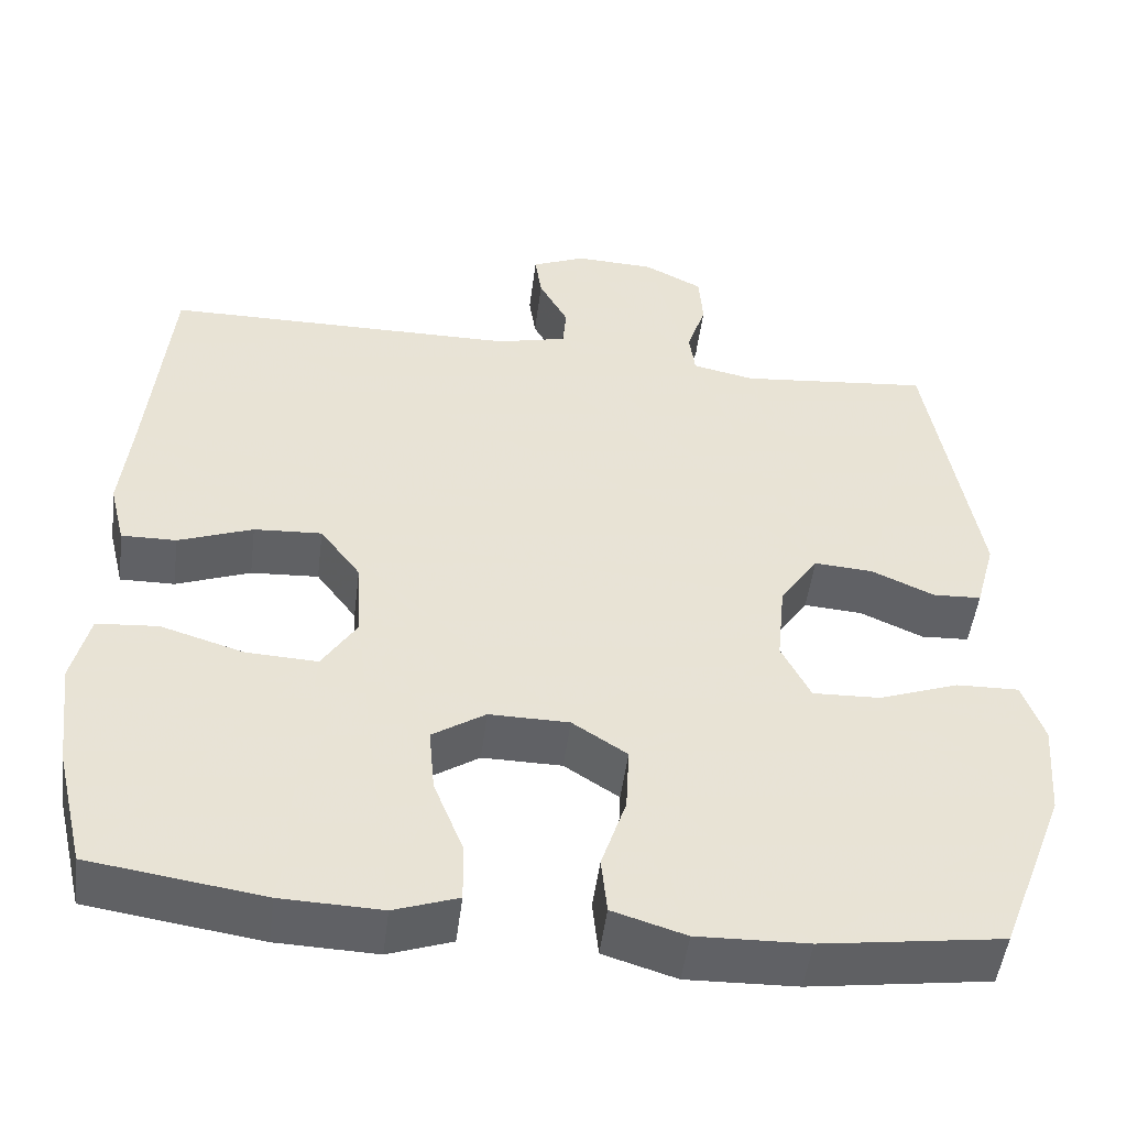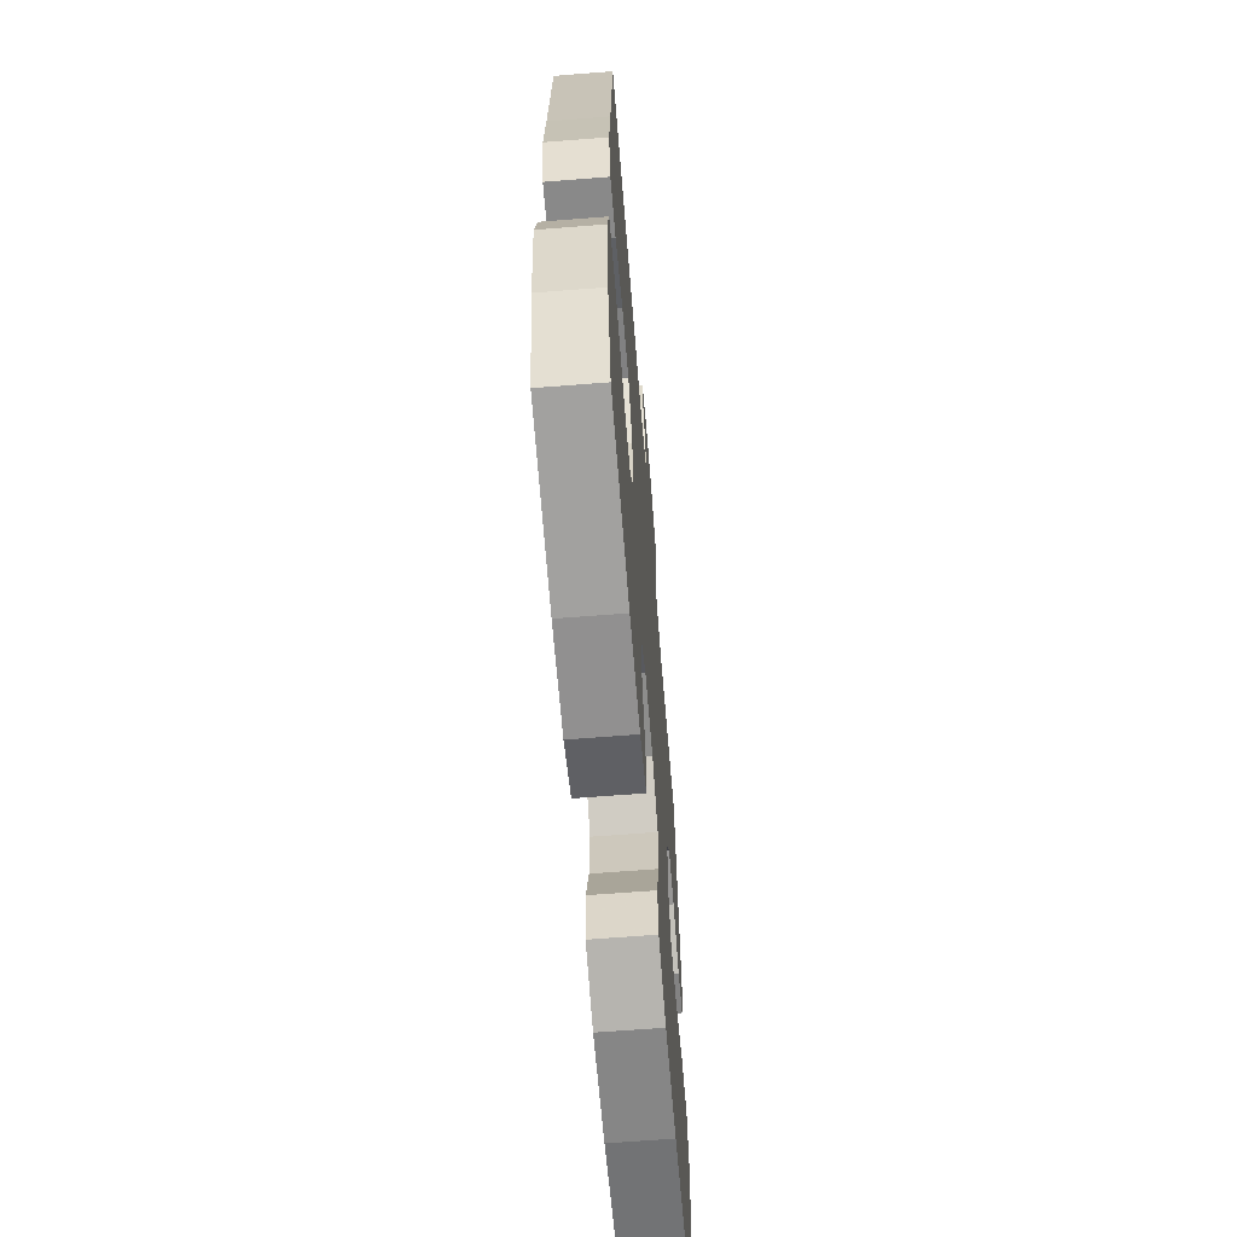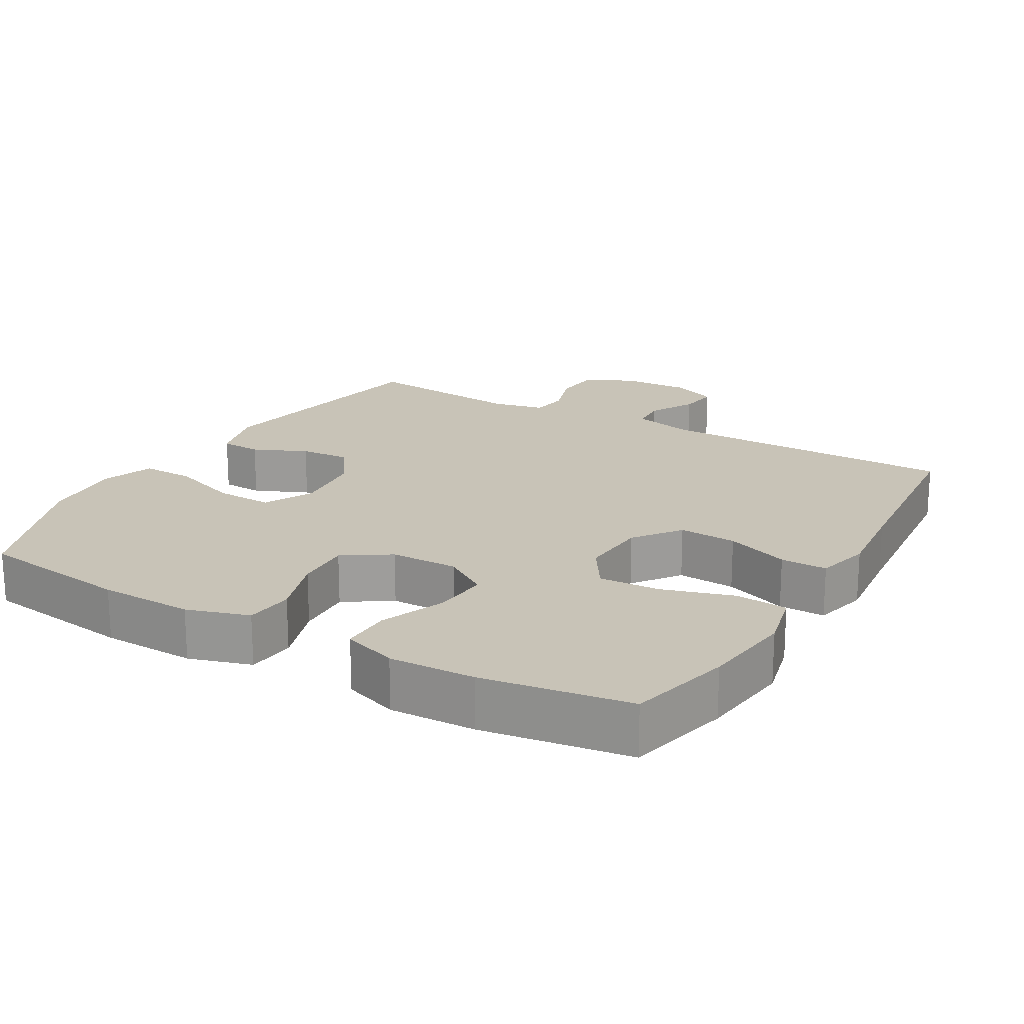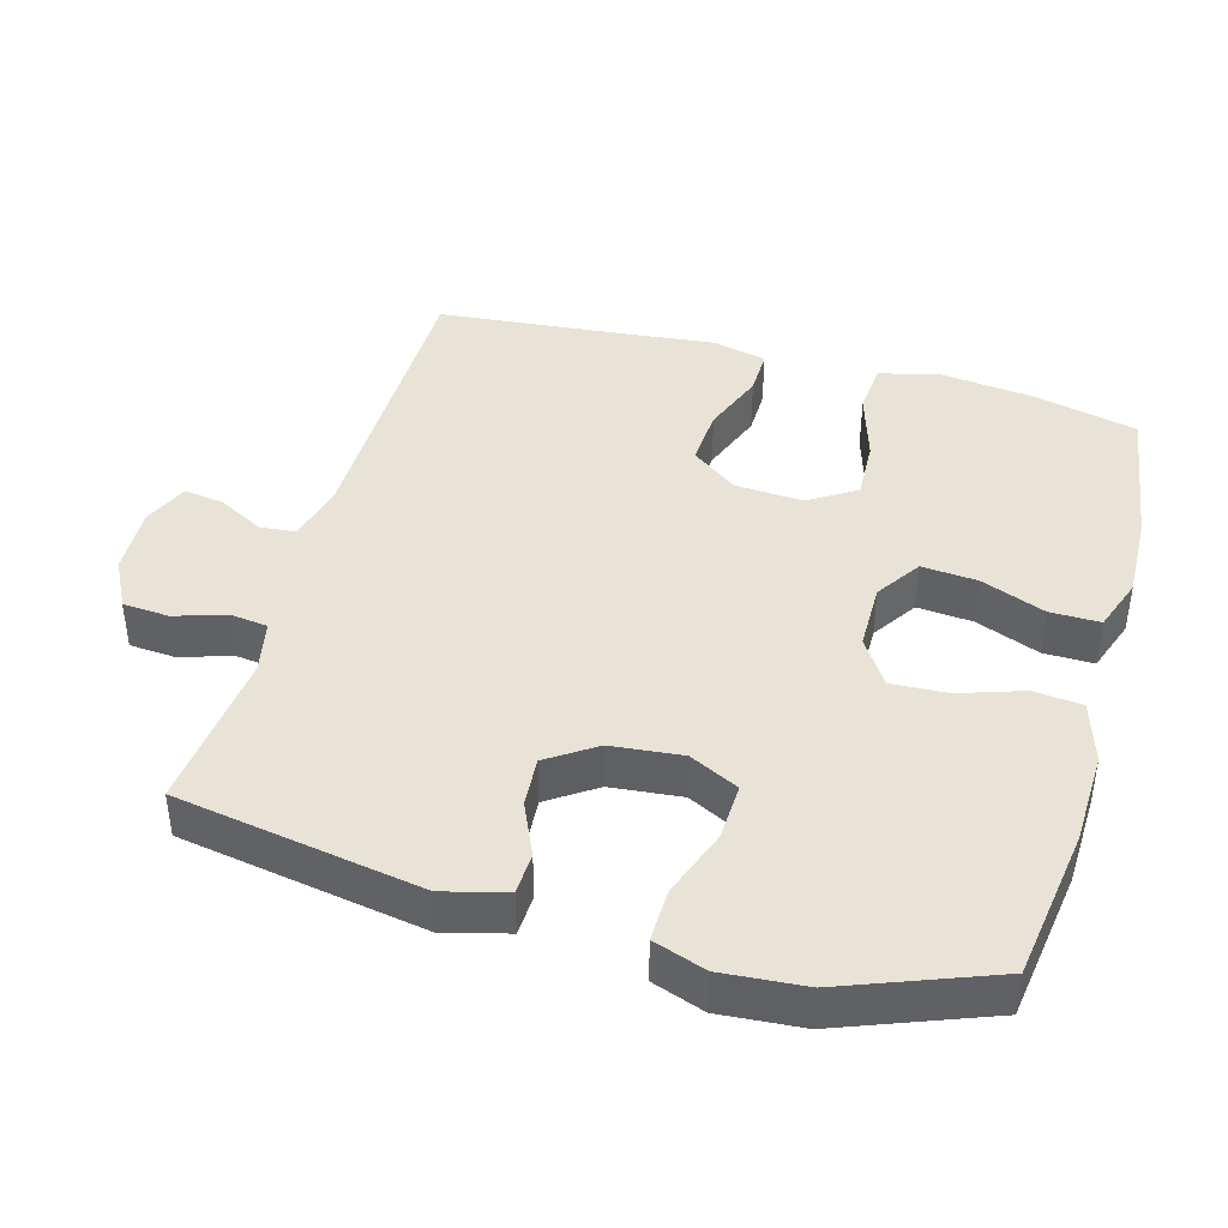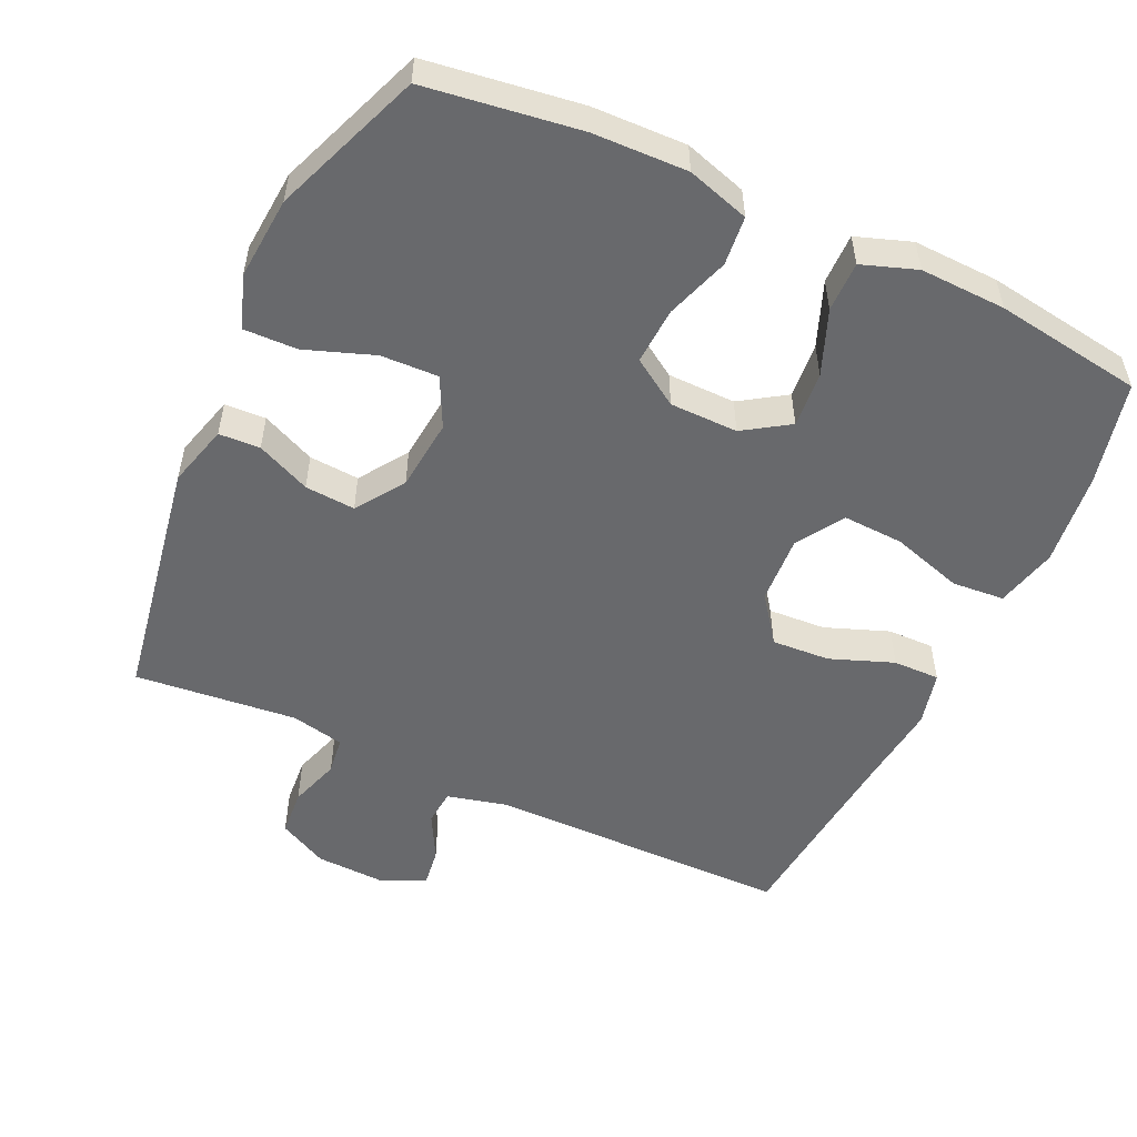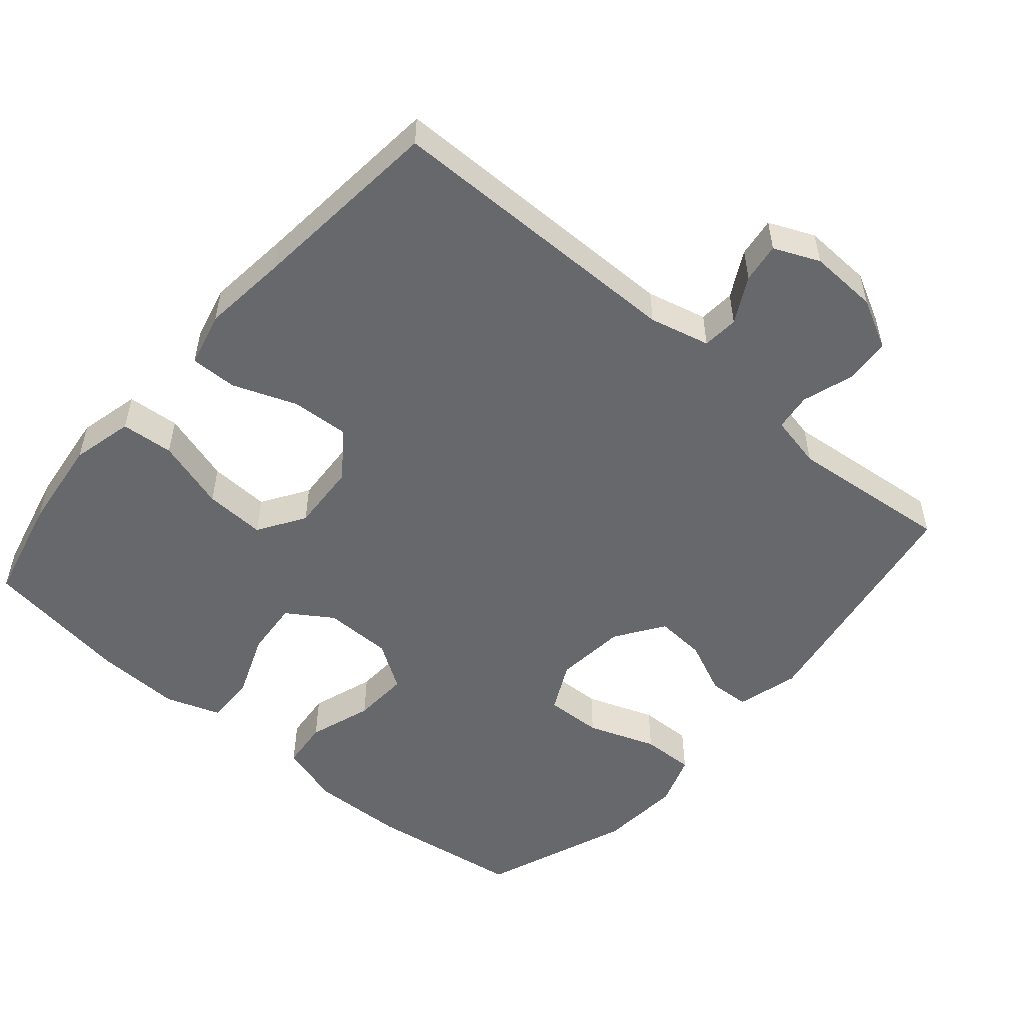
<metadata>
{"format":"obj","ext":"obj","renderer":"f3d","projection":"perspective","resolution":1024,"background":"white","views":[{"elev":-49.6,"azim":-7.2,"up":"+Z"},{"elev":-63.9,"azim":-85.4,"up":"+Z"},{"elev":19.6,"azim":-149.9,"up":"+Y"},{"elev":41.7,"azim":105.7,"up":"+Y"},{"elev":-52.8,"azim":155.0,"up":"+Y"},{"elev":-52.4,"azim":-40.7,"up":"+Y"}]}
</metadata>
<code>
v 0.5 0.07 -0.5
v 0.283 0.07 -0.531
v 0.15 0.07 -0.535
v 0.062 0.07 -0.508
v 0.055 0.07 -0.439
v 0.085 0.07 -0.349
v 0.089 0.07 -0.269
v 0.023 0.07 -0.226
v -0.073 0.07 -0.225
v -0.137 0.07 -0.267
v -0.13 0.07 -0.346
v -0.094 0.07 -0.437
v -0.093 0.07 -0.508
v -0.17 0.07 -0.535
v -0.291 0.07 -0.531
v -0.5 0.07 -0.5
v -0.535 0.07 -0.353
v -0.551 0.07 -0.221
v -0.53 0.07 -0.134
v -0.456 0.07 -0.128
v -0.355 0.07 -0.159
v -0.269 0.07 -0.163
v -0.227 0.07 -0.097
v -0.233 0.07 0
v -0.282 0.07 0.066
v -0.364 0.07 0.061
v -0.454 0.07 0.027
v -0.52 0.07 0.026
v -0.539 0.07 0.103
v -0.526 0.07 0.224
v -0.5 0.07 0.5
v -0.071 0.07 0.503
v 0.014 0.07 0.524
v 0.018 0.07 0.575
v -0.017 0.07 0.64
v -0.025 0.07 0.696
v 0.039 0.07 0.724
v 0.136 0.07 0.72
v 0.206 0.07 0.684
v 0.211 0.07 0.618
v 0.188 0.07 0.546
v 0.195 0.07 0.493
v 0.27 0.07 0.477
v 0.5 0.07 0.5
v 0.56 0.07 0.152
v 0.536 0.07 0.064
v 0.478 0.07 0.061
v 0.402 0.07 0.095
v 0.331 0.07 0.1
v 0.285 0.07 0.032
v 0.275 0.07 -0.069
v 0.31 0.07 -0.139
v 0.391 0.07 -0.136
v 0.488 0.07 -0.101
v 0.563 0.07 -0.099
v 0.589 0.07 -0.173
v 0.58 0.07 -0.29
v 0.5 0 -0.5
v 0.283 0 -0.531
v 0.15 0 -0.535
v 0.062 0 -0.508
v 0.055 0 -0.439
v 0.085 0 -0.349
v 0.089 0 -0.269
v 0.023 0 -0.226
v -0.073 0 -0.225
v -0.137 0 -0.267
v -0.13 0 -0.346
v -0.094 0 -0.437
v -0.093 0 -0.508
v -0.17 0 -0.535
v -0.291 0 -0.531
v -0.5 0 -0.5
v -0.535 0 -0.353
v -0.551 0 -0.221
v -0.53 0 -0.134
v -0.456 0 -0.128
v -0.355 0 -0.159
v -0.269 0 -0.163
v -0.227 0 -0.097
v -0.233 0 0
v -0.282 0 0.066
v -0.364 0 0.061
v -0.454 0 0.027
v -0.52 0 0.026
v -0.539 0 0.103
v -0.526 0 0.224
v -0.5 0 0.5
v -0.071 0 0.503
v 0.014 0 0.524
v 0.018 0 0.575
v -0.017 0 0.64
v -0.025 0 0.696
v 0.039 0 0.724
v 0.136 0 0.72
v 0.206 0 0.684
v 0.211 0 0.618
v 0.188 0 0.546
v 0.195 0 0.493
v 0.27 0 0.477
v 0.5 0 0.5
v 0.56 0 0.152
v 0.536 0 0.064
v 0.478 0 0.061
v 0.402 0 0.095
v 0.331 0 0.1
v 0.285 0 0.032
v 0.275 0 -0.069
v 0.31 0 -0.139
v 0.391 0 -0.136
v 0.488 0 -0.101
v 0.563 0 -0.099
v 0.589 0 -0.173
v 0.58 0 -0.29
f 53 54 55 56
f 52 53 56 57
f 45 46 47 48
f 43 44 45 48
f 42 43 48 49
f 38 39 40 41
f 38 41 42
f 37 38 42
f 34 35 36 37
f 33 34 37 42
f 32 33 42 49
f 30 31 32 49
f 26 27 28 29
f 25 26 29 30
f 18 19 20 21
f 18 21 22
f 17 18 22
f 16 17 22
f 15 16 22
f 14 15 22 23
f 11 12 13 14
f 10 11 14 23
f 3 4 5 6
f 3 6 7
f 2 3 7
f 52 57 1 2
f 51 52 2 7
f 50 51 7 8
f 25 30 49 50
f 24 25 50 8
f 9 10 23 24
f 8 9 24
f 113 112 111 110
f 114 113 110 109
f 105 104 103 102
f 105 102 101 100
f 106 105 100 99
f 98 97 96 95
f 99 98 95
f 99 95 94
f 94 93 92 91
f 99 94 91 90
f 106 99 90 89
f 106 89 88 87
f 86 85 84 83
f 87 86 83 82
f 78 77 76 75
f 79 78 75
f 79 75 74
f 79 74 73
f 79 73 72
f 80 79 72 71
f 71 70 69 68
f 80 71 68 67
f 63 62 61 60
f 64 63 60
f 64 60 59
f 59 58 114 109
f 64 59 109 108
f 65 64 108 107
f 107 106 87 82
f 65 107 82 81
f 81 80 67 66
f 81 66 65
f 1 58 59 2
f 2 59 60 3
f 3 60 61 4
f 4 61 62 5
f 5 62 63 6
f 6 63 64 7
f 7 64 65 8
f 8 65 66 9
f 9 66 67 10
f 10 67 68 11
f 11 68 69 12
f 12 69 70 13
f 13 70 71 14
f 14 71 72 15
f 15 72 73 16
f 16 73 74 17
f 17 74 75 18
f 18 75 76 19
f 19 76 77 20
f 20 77 78 21
f 21 78 79 22
f 22 79 80 23
f 23 80 81 24
f 24 81 82 25
f 25 82 83 26
f 26 83 84 27
f 27 84 85 28
f 28 85 86 29
f 29 86 87 30
f 30 87 88 31
f 31 88 89 32
f 32 89 90 33
f 33 90 91 34
f 34 91 92 35
f 35 92 93 36
f 36 93 94 37
f 37 94 95 38
f 38 95 96 39
f 39 96 97 40
f 40 97 98 41
f 41 98 99 42
f 42 99 100 43
f 43 100 101 44
f 44 101 102 45
f 45 102 103 46
f 46 103 104 47
f 47 104 105 48
f 48 105 106 49
f 49 106 107 50
f 50 107 108 51
f 51 108 109 52
f 52 109 110 53
f 53 110 111 54
f 54 111 112 55
f 55 112 113 56
f 56 113 114 57
f 57 114 58 1

</code>
